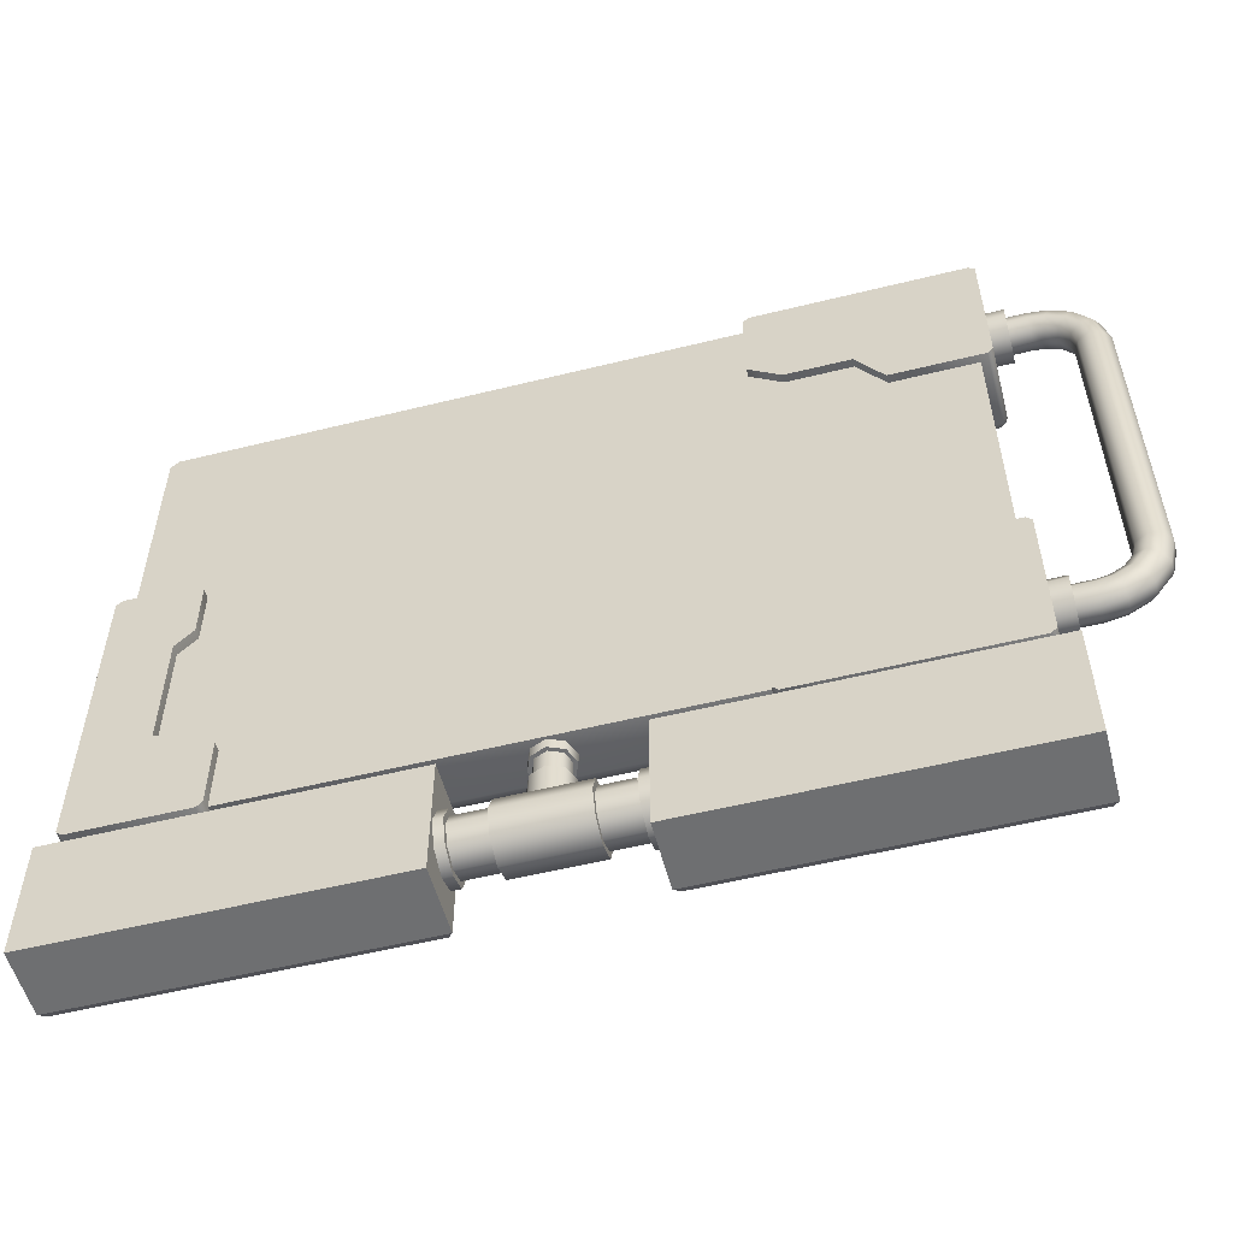
<metadata>
{"format":"obj","ext":"obj","renderer":"f3d","projection":"perspective","resolution":1024,"background":"white","views":[{"elev":-54.6,"azim":-165.3,"up":"+Y"}]}
</metadata>
<code>
v  -67.45 0 3.937
v  -67.45 0 -3.937
v  67.45 0 -3.937
v  67.45 0 3.937
v  -67.45 98.43 3.937
v  67.45 98.43 3.937
v  67.45 98.43 -3.937
v  -67.45 98.43 -3.937
v  -62.12 6.774 4
v  62.12 6.774 4
v  62.12 91.65 4
v  -62.12 91.65 4
v  68.9 1.443 3.937
v  68.9 1.443 -3.937
v  68.9 96.98 -3.937
v  68.9 96.98 3.937
v  -68.9 1.443 -3.937
v  -68.9 96.98 -3.937
v  -68.9 1.443 3.937
v  -68.9 96.98 3.937
v  68.23 0.6684 5.027
v  67.45 1.444 6.292
v  -67.45 1.444 6.292
v  -68.23 0.6684 5.027
v  68.23 97.76 5.027
v  67.45 96.98 6.292
v  -68.23 97.76 5.027
v  -67.45 96.98 6.292
v  63.46 5.441 6.292
v  -63.46 5.441 6.292
v  63.46 92.98 6.292
v  -63.46 92.98 6.292
g Monitor
f 1 2 3 4
f 5 6 7 8
f 9 10 11 12
f 13 14 15 16
f 3 2 17 8
f 17 18 8
f 8 7 15 3
f 14 3 15
f 17 19 20 18
f 1 4 21 22
f 1 22 23 24
f 13 16 25 26
f 13 26 22 21
f 6 5 27 28
f 6 28 26 25
f 20 19 24 23
f 20 23 28 27
f 23 22 29 30
f 22 26 31 29
f 26 28 32 31
f 28 23 30 32
f 30 29 10 9
f 29 31 11 10
f 31 32 12 11
f 32 30 9 12
f 1 24 19
f 4 13 21
f 20 27 5
f 16 6 25
f 1 19 17 2
f 3 14 13 4
f 6 16 15 7
f 8 18 20 5
v  50.3 -1.682 8.829
v  50.3 -1.682 -5.567
v  70.3 -1.682 -5.567
v  70.3 -1.682 8.829
v  57.85 55.61 8.829
v  70.3 55.61 8.829
v  70.3 55.61 -5.567
v  57.85 55.61 -5.567
v  70.51 -0.894 10.3
v  70.51 12.71 10.3
v  50.09 12.21 10.3
v  50.09 -0.894 10.3
v  71.3 -0.6824 -5.567
v  71.3 12.71 -5.567
v  71.3 12.71 8.829
v  71.3 -0.6824 8.829
v  49.3 -0.6824 -5.567
v  49.3 12.71 -5.567
v  49.3 -0.6824 8.829
v  49.3 12.71 8.829
v  70.51 17.64 10.3
v  60.35 17.15 10.3
v  71.3 17.64 -5.567
v  71.3 17.64 8.829
v  59.56 17.64 -5.567
v  59.56 17.64 8.829
v  70.51 39.64 10.3
v  60.35 39.95 10.3
v  71.3 39.64 -5.567
v  71.3 39.64 8.829
v  59.56 39.64 -5.567
v  59.56 39.64 8.829
v  70.51 42.9 10.3
v  57.2 43.22 10.3
v  71.3 42.9 -5.567
v  71.3 42.9 8.829
v  56.41 42.9 -5.567
v  56.41 42.9 8.829
v  70.51 53.76 10.3
v  57.2 53.49 10.3
v  71.3 53.76 -5.567
v  71.3 53.76 8.829
v  56.41 53.76 -5.567
v  56.41 53.76 8.829
v  70.51 54.82 10.3
v  58.24 54.82 10.3
v  71.3 54.61 -5.567
v  71.3 54.61 8.829
v  70.87 -1.255 9.625
v  49.73 -1.255 9.625
v  70.87 55.18 9.625
v  -70.19 100.6 -5.33
v  -70.19 100.6 7.807
v  -54.16 100.6 7.807
v  -54.16 100.6 -5.33
v  -54.16 72.51 7.807
v  -70.19 72.51 7.807
v  -70.19 72.51 -5.33
v  -54.16 72.51 -5.33
v  -54.16 99.09 9.647
v  -69.71 99.09 9.647
v  -69.71 73.99 9.647
v  -54.95 73.99 9.647
v  -32.09 99.57 7.807
v  -32.09 84.06 7.807
v  -32.09 84.06 -5.33
v  -32.09 99.57 -5.33
v  -37.88 79.73 -5.33
v  -37.88 100.6 -5.33
v  -33.09 100.6 -5.33
v  -71.19 99.57 -5.33
v  -71.19 73.51 -5.33
v  -71.19 73.51 7.807
v  -71.19 99.57 7.807
v  -37.88 100.6 7.807
v  -33.09 100.6 7.807
v  -37.88 79.73 7.807
v  -33.57 99.09 9.647
v  -37.88 99.09 9.647
v  -38.37 81.21 9.647
v  -33.57 84.8 9.647
v  -49.3 100.6 -5.33
v  -49.3 79.73 -5.33
v  -49.3 100.6 7.807
v  -49.3 79.73 7.807
v  -49.3 99.09 9.647
v  -50.09 81.21 9.647
v  -32.54 100.1 8.365
v  -70.74 72.96 8.365
v  -70.74 100.1 8.365
v  -70.19 -2.183 -5.33
v  -54.16 -2.183 -5.33
v  -54.16 -2.183 7.807
v  -70.19 -2.183 7.807
v  -54.16 25.88 7.807
v  -54.16 25.88 -5.33
v  -70.19 25.88 -5.33
v  -70.19 25.88 7.807
v  -54.16 -0.7004 9.647
v  -54.95 24.4 9.647
v  -69.71 24.4 9.647
v  -69.71 -0.7004 9.647
v  -32.09 -1.183 7.807
v  -32.09 -1.183 -5.33
v  -32.09 14.33 -5.33
v  -32.09 14.33 7.807
v  -37.88 -2.183 -5.33
v  -37.88 18.66 -5.33
v  -33.09 -2.183 -5.33
v  -71.19 -1.183 -5.33
v  -71.19 -1.183 7.807
v  -71.19 24.88 7.807
v  -71.19 24.88 -5.33
v  -33.09 -2.183 7.807
v  -37.88 -2.183 7.807
v  -37.88 18.66 7.807
v  -33.57 -0.7004 9.647
v  -33.57 13.59 9.647
v  -38.37 17.17 9.647
v  -37.88 -0.7004 9.647
v  -49.3 -2.183 -5.33
v  -49.3 18.66 -5.33
v  -49.3 -2.183 7.807
v  -49.3 18.66 7.807
v  -50.09 17.17 9.647
v  -49.3 -0.7004 9.647
v  -32.54 -1.734 8.365
v  -70.74 25.43 8.365
v  -70.74 -1.734 8.365
v  62.13 7.324 15.45
v  62.13 10.83 14.31
v  60.07 10.16 14.31
v  58.8 8.406 14.31
v  58.8 6.241 14.31
v  60.07 4.489 14.31
v  62.13 3.82 14.31
v  64.19 4.489 14.31
v  65.46 6.241 14.31
v  65.46 8.406 14.31
v  64.19 10.16 14.31
v  59.04 11.57 12.33
v  62.13 12.58 12.33
v  57.13 8.947 12.33
v  57.13 5.7 12.33
v  59.04 3.072 12.33
v  62.13 2.069 12.33
v  65.22 3.072 12.33
v  67.12 5.7 12.33
v  67.12 8.947 12.33
v  65.22 11.57 12.33
v  62.13 12.8 11.21
v  58.91 11.75 11.21
v  56.92 9.015 11.21
v  56.92 5.632 11.21
v  58.91 2.895 11.21
v  62.13 1.85 11.21
v  65.34 2.895 11.21
v  67.33 5.632 11.21
v  67.33 9.015 11.21
v  65.34 11.75 11.21
v  62.13 13.8 10.21
v  58.32 12.56 10.21
v  58.44 12.4 11.21
v  62.13 13.6 11.21
v  55.97 9.325 10.21
v  56.15 9.264 11.21
v  55.97 5.322 10.21
v  56.15 5.383 11.21
v  58.32 2.085 10.21
v  58.44 2.242 11.21
v  62.13 0.8479 10.21
v  62.13 1.043 11.21
v  65.93 2.085 10.21
v  65.82 2.242 11.21
v  68.29 5.322 10.21
v  68.1 5.383 11.21
v  68.29 9.325 10.21
v  68.1 9.264 11.21
v  65.93 12.56 10.21
v  65.82 12.4 11.21
v  -74.25 13.87 -0.8817
v  -77.58 13.87 -0.8817
v  -77.57 14.6 1.143
v  -74.25 14.6 1.143
v  -74.26 12 -1.959
v  -77.6 12 -1.959
v  -74.27 9.879 -1.585
v  -77.63 9.88 -1.585
v  -74.28 8.494 0.0656
v  -77.64 8.495 0.0656
v  -74.28 8.494 2.22
v  -77.64 8.495 2.22
v  -74.27 9.879 3.87
v  -77.63 9.88 3.87
v  -77.6 12 4.245
v  -74.26 12 4.245
v  -77.58 13.87 3.167
v  -74.25 13.87 3.167
v  -79.76 14.25 -0.8817
v  -79.52 14.95 1.143
v  -80.38 12.49 -1.959
v  -81.09 10.49 -1.585
v  -81.55 9.187 0.0656
v  -81.55 9.187 2.22
v  -81.09 10.49 3.87
v  -80.38 12.49 4.245
v  -79.76 14.25 3.167
v  -82.03 15.59 -0.8817
v  -81.54 16.14 1.143
v  -83.28 14.2 -1.959
v  -84.69 12.62 -1.585
v  -85.61 11.58 0.0656
v  -85.61 11.58 2.22
v  -84.69 12.62 3.87
v  -83.28 14.2 4.245
v  -82.03 15.59 3.167
v  -83.7 17.85 -0.8817
v  -83.03 18.15 1.143
v  -85.39 17.07 -1.959
v  -87.32 16.19 -1.585
v  -88.58 15.61 0.0656
v  -88.58 15.61 2.22
v  -87.32 16.19 3.87
v  -85.39 17.07 4.245
v  -83.7 17.85 3.167
v  -84.32 20.6 -0.8817
v  -83.58 20.61 1.143
v  -86.18 20.58 -1.959
v  -88.3 20.55 -1.585
v  -89.69 20.53 0.0656
v  -89.69 20.53 2.22
v  -88.3 20.55 3.87
v  -86.18 20.58 4.245
v  -84.32 20.6 3.167
v  -71.05 14.9 -1.747
v  -74.25 14.93 -1.774
v  -74.24 15.99 1.143
v  -71.05 15.95 1.143
v  -71.05 12.23 -3.285
v  -74.26 12.24 -3.325
v  -71.05 9.206 -2.751
v  -74.27 9.184 -2.786
v  -71.05 7.229 -0.3949
v  -74.28 7.19 -0.4084
v  -71.05 7.229 2.681
v  -74.28 7.19 2.694
v  -71.05 9.206 5.037
v  -74.27 9.184 5.071
v  -71.05 12.23 5.571
v  -74.26 12.24 5.611
v  -71.05 14.9 4.033
v  -74.25 14.93 4.06
v  -83.58 77.61 1.143
v  -84.32 77.62 -0.8817
v  -86.18 77.64 -1.959
v  -88.3 77.67 -1.585
v  -89.69 77.69 0.0656
v  -89.69 77.69 2.22
v  -88.3 77.67 3.87
v  -86.18 77.64 4.245
v  -84.32 77.62 3.167
v  -74.25 84.35 -0.8817
v  -74.25 83.62 1.143
v  -77.57 83.62 1.143
v  -77.58 84.35 -0.8817
v  -74.26 86.22 -1.959
v  -77.6 86.22 -1.959
v  -74.27 88.34 -1.585
v  -77.63 88.34 -1.585
v  -74.28 89.73 0.0656
v  -77.64 89.73 0.0656
v  -74.28 89.73 2.22
v  -77.64 89.73 2.22
v  -74.27 88.34 3.87
v  -77.63 88.34 3.87
v  -77.6 86.22 4.245
v  -74.26 86.22 4.245
v  -77.58 84.35 3.167
v  -74.25 84.35 3.167
v  -79.52 83.27 1.143
v  -79.76 83.97 -0.8817
v  -80.38 85.73 -1.959
v  -81.09 87.73 -1.585
v  -81.55 89.03 0.0656
v  -81.55 89.03 2.22
v  -81.09 87.73 3.87
v  -80.38 85.73 4.245
v  -79.76 83.97 3.167
v  -81.54 82.08 1.143
v  -82.03 82.63 -0.8817
v  -83.28 84.02 -1.959
v  -84.69 85.6 -1.585
v  -85.61 86.64 0.0656
v  -85.61 86.64 2.22
v  -84.69 85.6 3.87
v  -83.28 84.02 4.245
v  -82.03 82.63 3.167
v  -83.03 80.07 1.143
v  -83.7 80.37 -0.8817
v  -85.39 81.15 -1.959
v  -87.32 82.03 -1.585
v  -88.58 82.61 0.0656
v  -88.58 82.61 2.22
v  -87.32 82.03 3.87
v  -85.39 81.15 4.245
v  -83.7 80.37 3.167
v  -71.05 83.32 -1.747
v  -71.05 82.27 1.143
v  -74.24 82.23 1.143
v  -74.25 83.29 -1.774
v  -71.05 85.99 -3.285
v  -74.26 85.98 -3.325
v  -71.05 89.01 -2.751
v  -74.27 89.04 -2.786
v  -71.05 90.99 -0.3949
v  -74.28 91.03 -0.4084
v  -71.05 90.99 2.681
v  -74.28 91.03 2.694
v  -71.05 89.01 5.037
v  -74.27 89.04 5.071
v  -71.05 85.99 5.571
v  -74.26 85.98 5.611
v  -71.05 83.32 4.033
v  -74.25 83.29 4.06
g Accessories
f 33 34 35 36
f 37 38 39 40
f 41 42 43 44
f 45 46 47 48
f 35 34 49 46
f 49 50 46
f 45 35 46
f 51 52 50 49
f 53 54 43 42
f 55 56 47 46
f 57 55 46 50
f 58 57 50 52
f 59 60 54 53
f 61 62 56 55
f 63 61 55 57
f 64 63 57 58
f 65 66 60 59
f 67 68 62 61
f 69 67 61 63
f 70 69 63 64
f 71 72 66 65
f 73 74 68 67
f 75 73 67 69
f 76 75 69 70
f 77 78 72 71
f 79 80 74 73
f 40 39 79 73
f 75 40 73
f 37 40 75 76
f 33 36 81 41
f 33 41 44 82
f 48 47 42 41
f 81 48 41
f 47 56 53 42
f 56 62 59 53
f 62 68 65 59
f 68 74 71 65
f 74 80 83 77
f 74 77 71
f 38 37 78 77
f 83 38 77
f 37 76 72 78
f 76 70 66 72
f 70 64 60 66
f 64 58 54 60
f 58 52 43 54
f 52 51 82 44
f 52 44 43
f 33 82 51
f 36 48 81
f 38 83 80
f 33 51 49 34
f 35 45 48 36
f 38 80 79 39
f 84 85 86 87
f 88 89 90 91
f 92 93 94 95
f 96 97 98 99
f 98 100 101 102
f 99 98 102
f 103 104 105 106
f 102 101 107 108
f 97 109 100 98
f 110 111 112 113
f 114 101 100 115
f 101 114 116 107
f 109 117 115 100
f 111 118 119 112
f 87 114 115 91
f 114 87 86 116
f 117 88 91 115
f 118 92 95 119
f 90 104 103 91
f 87 91 103 84
f 107 111 110 120
f 107 120 108
f 113 97 96 110
f 120 110 96
f 97 113 112 109
f 109 112 119 117
f 117 119 95 88
f 88 95 94 121
f 88 121 89
f 122 106 105 93
f 94 93 105 121
f 92 86 85 93
f 122 93 85
f 86 92 118 116
f 116 118 111 107
f 85 106 122
f 96 108 120
f 105 89 121
f 85 84 103 106
f 102 108 96 99
f 90 89 105 104
f 123 124 125 126
f 127 128 129 130
f 131 132 133 134
f 135 136 137 138
f 139 140 137 141
f 136 141 137
f 142 143 144 145
f 141 146 147 139
f 138 137 140 148
f 149 150 151 152
f 153 154 140 139
f 139 147 155 153
f 148 140 154 156
f 152 151 157 158
f 124 128 154 153
f 153 155 125 124
f 156 154 128 127
f 158 157 132 131
f 124 123 142 128
f 142 145 129 128
f 147 146 159 149
f 147 149 152
f 135 138 150 149
f 159 135 149
f 138 148 151 150
f 148 156 157 151
f 156 127 132 157
f 127 130 160 133
f 127 133 132
f 144 143 161 134
f 144 134 133 160
f 126 125 131 134
f 161 126 134
f 125 155 158 131
f 155 147 152 158
f 126 161 143
f 135 159 146
f 144 160 130
f 126 143 142 123
f 141 136 135 146
f 129 145 144 130
f 162 163 164
f 162 164 165
f 162 165 166
f 162 166 167
f 162 167 168
f 162 168 169
f 162 169 170
f 162 170 171
f 162 171 172
f 162 172 163
f 173 164 163 174
f 175 165 164 173
f 176 166 165 175
f 177 167 166 176
f 178 168 167 177
f 179 169 168 178
f 180 170 169 179
f 181 171 170 180
f 182 172 171 181
f 174 163 172 182
f 183 184 173 174
f 184 185 175 173
f 185 186 176 175
f 186 187 177 176
f 187 188 178 177
f 188 189 179 178
f 189 190 180 179
f 190 191 181 180
f 191 192 182 181
f 192 183 174 182
f 193 194 195 196
f 194 197 198 195
f 197 199 200 198
f 199 201 202 200
f 201 203 204 202
f 203 205 206 204
f 205 207 208 206
f 207 209 210 208
f 209 211 212 210
f 211 193 196 212
f 184 183 196 195
f 183 192 212 196
f 192 191 210 212
f 191 190 208 210
f 190 189 206 208
f 189 188 204 206
f 188 187 202 204
f 187 186 200 202
f 186 185 198 200
f 185 184 195 198
f 213 214 215 216
f 217 218 214 213
f 219 220 218 217
f 221 222 220 219
f 223 224 222 221
f 225 226 224 223
f 227 226 225 228
f 229 227 228 230
f 216 215 229 230
f 214 231 232 215
f 218 233 231 214
f 220 234 233 218
f 222 235 234 220
f 224 236 235 222
f 226 237 236 224
f 227 238 237 226
f 229 239 238 227
f 215 232 239 229
f 231 240 241 232
f 233 242 240 231
f 234 243 242 233
f 235 244 243 234
f 236 245 244 235
f 237 246 245 236
f 238 247 246 237
f 239 248 247 238
f 232 241 248 239
f 240 249 250 241
f 242 251 249 240
f 243 252 251 242
f 244 253 252 243
f 245 254 253 244
f 246 255 254 245
f 247 256 255 246
f 248 257 256 247
f 241 250 257 248
f 249 258 259 250
f 251 260 258 249
f 252 261 260 251
f 253 262 261 252
f 254 263 262 253
f 255 264 263 254
f 256 265 264 255
f 257 266 265 256
f 250 259 266 257
f 267 268 269 270
f 271 272 268 267
f 273 274 272 271
f 275 276 274 273
f 277 278 276 275
f 279 280 278 277
f 281 282 280 279
f 283 284 282 281
f 270 269 284 283
f 216 269 268 213
f 213 268 272 217
f 217 272 274 219
f 219 274 276 221
f 221 276 278 223
f 223 278 280 225
f 225 280 282 228
f 228 282 284 230
f 230 284 269 216
f 285 259 258 286
f 286 258 260 287
f 287 260 261 288
f 288 261 262 289
f 289 262 263 290
f 290 263 264 291
f 291 264 265 292
f 292 265 266 293
f 293 266 259 285
f 294 295 296 297
f 298 294 297 299
f 300 298 299 301
f 302 300 301 303
f 304 302 303 305
f 306 304 305 307
f 308 309 306 307
f 310 311 309 308
f 295 311 310 296
f 297 296 312 313
f 299 297 313 314
f 301 299 314 315
f 303 301 315 316
f 305 303 316 317
f 307 305 317 318
f 308 307 318 319
f 310 308 319 320
f 296 310 320 312
f 313 312 321 322
f 314 313 322 323
f 315 314 323 324
f 316 315 324 325
f 317 316 325 326
f 318 317 326 327
f 319 318 327 328
f 320 319 328 329
f 312 320 329 321
f 322 321 330 331
f 323 322 331 332
f 324 323 332 333
f 325 324 333 334
f 326 325 334 335
f 327 326 335 336
f 328 327 336 337
f 329 328 337 338
f 321 329 338 330
f 331 330 285 286
f 332 331 286 287
f 333 332 287 288
f 334 333 288 289
f 335 334 289 290
f 336 335 290 291
f 337 336 291 292
f 338 337 292 293
f 330 338 293 285
f 339 340 341 342
f 343 339 342 344
f 345 343 344 346
f 347 345 346 348
f 349 347 348 350
f 351 349 350 352
f 353 351 352 354
f 355 353 354 356
f 340 355 356 341
f 295 294 342 341
f 294 298 344 342
f 298 300 346 344
f 300 302 348 346
f 302 304 350 348
f 304 306 352 350
f 306 309 354 352
f 309 311 356 354
f 311 295 341 356
v  16.42 -11.07 -3.748
v  13.49 -11.08 -3.733
v  13.49 -9.458 0.1898
v  16.42 -9.435 0.1898
v  16.42 -15 -5.38
v  13.49 -15 -5.357
v  16.42 -18.94 -3.748
v  13.49 -18.93 -3.733
v  16.42 -20.57 0.1898
v  13.49 -20.55 0.1898
v  16.42 -18.94 4.128
v  13.49 -18.93 4.112
v  16.42 -15 5.759
v  13.49 -15 5.737
v  16.42 -11.07 4.128
v  13.49 -11.08 4.112
v  -7.165 -11.08 -3.733
v  -7.165 -9.458 0.1898
v  7.36 -9.458 0.1898
v  7.36 -11.08 -3.733
v  -7.165 -15 -5.357
v  7.36 -15 -5.357
v  -7.165 -18.93 -3.733
v  7.36 -18.93 -3.733
v  -7.165 -20.55 0.1898
v  7.36 -20.55 0.1898
v  -7.165 -18.93 4.112
v  7.36 -18.93 4.112
v  -7.165 -15 5.737
v  7.36 -15 5.737
v  -7.165 -11.08 4.112
v  7.36 -11.08 4.112
v  -13.3 -11.82 -2.991
v  -13.3 -10.51 0.1898
v  -7.165 -10.51 0.1898
v  -7.165 -11.82 -2.991
v  -13.3 -15 -4.308
v  -7.165 -15 -4.308
v  -13.3 -18.19 -2.991
v  -7.165 -18.19 -2.991
v  -13.3 -19.5 0.1898
v  -7.165 -19.5 0.1898
v  -13.3 -18.19 3.37
v  -7.165 -18.19 3.37
v  -13.3 -15 4.688
v  -7.165 -15 4.688
v  -13.3 -11.82 3.37
v  -7.165 -11.82 3.37
v  7.36 -11.82 -2.991
v  7.36 -10.51 0.1898
v  13.49 -10.51 0.1898
v  13.49 -11.82 -2.991
v  7.36 -15 -4.308
v  13.49 -15 -4.308
v  7.36 -18.19 -2.991
v  13.49 -18.19 -2.991
v  7.36 -19.5 0.1898
v  13.49 -19.5 0.1898
v  7.36 -18.19 3.37
v  13.49 -18.19 3.37
v  7.36 -15 4.688
v  13.49 -15 4.688
v  7.36 -11.82 3.37
v  13.49 -11.82 3.37
v  -16.44 -11.07 -3.748
v  -16.44 -9.435 0.1898
v  -13.3 -9.458 0.1898
v  -13.3 -11.08 -3.733
v  -16.44 -15 -5.38
v  -13.3 -15 -5.357
v  -16.44 -18.94 -3.748
v  -13.3 -18.93 -3.733
v  -16.44 -20.57 0.1898
v  -13.3 -20.55 0.1898
v  -16.44 -18.94 4.128
v  -13.3 -18.93 4.112
v  -16.44 -15 5.759
v  -13.3 -15 5.737
v  -16.44 -11.07 4.128
v  -13.3 -11.08 4.112
v  2.189 -1.771 -1.964
v  3.062 -1.771 0.1434
v  3.062 -5.834 0.1434
v  2.189 -5.834 -1.964
v  0.0809 -1.771 -2.837
v  0.0809 -5.834 -2.837
v  -2.027 -1.771 -1.964
v  -2.027 -5.834 -1.964
v  -2.9 -1.771 0.1434
v  -2.9 -5.834 0.1434
v  -2.027 -1.771 2.251
v  -2.027 -5.834 2.251
v  0.0809 -1.771 3.124
v  0.0809 -5.834 3.124
v  2.189 -1.771 2.251
v  2.189 -5.834 2.251
v  2.691 0.3094 -2.466
v  3.772 0.3094 0.1434
v  3.757 -1.771 0.1434
v  2.68 -1.771 -2.456
v  0.0809 0.3094 -3.547
v  0.0809 -1.771 -3.533
v  -2.529 0.3094 -2.466
v  -2.518 -1.771 -2.456
v  -3.61 0.3094 0.1434
v  -3.595 -1.771 0.1434
v  -2.529 0.3094 2.753
v  -2.518 -1.771 2.743
v  0.0809 0.3094 3.834
v  0.0809 -1.771 3.819
v  2.691 0.3094 2.753
v  2.68 -1.771 2.743
v  3.757 -5.834 0.1434
v  2.68 -5.834 -2.456
v  2.68 -5.834 2.743
v  0.0809 -5.834 3.819
v  -2.518 -5.834 2.743
v  -3.595 -5.834 0.1434
v  -2.518 -5.834 -2.456
v  0.0809 -5.834 -3.533
v  3.757 -12.23 0.1434
v  2.68 -12.23 -2.456
v  0.0809 -12.23 -3.533
v  -2.518 -12.23 -2.456
v  -3.595 -12.23 0.1434
v  -2.518 -12.23 2.743
v  0.0809 -12.23 3.819
v  2.68 -12.23 2.743
v  -74.13 -25.25 5.977
v  -74.13 -25.25 -5.834
v  -15.08 -25.25 -5.834
v  -15.08 -25.25 5.977
v  -74.13 -3.548 5.977
v  -15.08 -3.548 5.977
v  -15.08 -3.548 -5.834
v  -74.13 -3.548 -5.834
v  -69.48 -20.6 6.164
v  -19.73 -20.6 6.164
v  -19.73 -8.203 6.164
v  -69.48 -8.203 6.164
v  -16.08 -24.25 7.44
v  -73.13 -24.25 7.44
v  -16.08 -4.548 7.44
v  -73.13 -4.548 7.44
v  -18.73 -21.6 7.44
v  -70.48 -21.6 7.44
v  -18.73 -7.203 7.44
v  -70.48 -7.203 7.44
v  15.08 -25.25 5.977
v  15.08 -25.25 -5.834
v  74.13 -25.25 -5.834
v  74.13 -25.25 5.977
v  15.08 -3.548 5.977
v  74.13 -3.548 5.977
v  74.13 -3.548 -5.834
v  15.08 -3.548 -5.834
v  19.73 -20.6 6.164
v  69.48 -20.6 6.164
v  69.48 -8.203 6.164
v  19.73 -8.203 6.164
v  73.13 -24.25 7.44
v  16.08 -24.25 7.44
v  73.13 -4.548 7.44
v  16.08 -4.548 7.44
v  70.48 -21.6 7.44
v  18.73 -21.6 7.44
v  70.48 -7.203 7.44
v  18.73 -7.203 7.44
g Buttons
f 357 358 359 360
f 361 362 358 357
f 363 364 362 361
f 365 366 364 363
f 367 368 366 365
f 369 370 368 367
f 371 372 370 369
f 360 359 372 371
f 373 374 375 376
f 377 373 376 378
f 379 377 378 380
f 381 379 380 382
f 383 381 382 384
f 385 383 384 386
f 387 385 386 388
f 374 387 388 375
f 389 390 391 392
f 393 389 392 394
f 395 393 394 396
f 397 395 396 398
f 399 397 398 400
f 401 399 400 402
f 403 401 402 404
f 390 403 404 391
f 405 406 407 408
f 409 405 408 410
f 411 409 410 412
f 413 411 412 414
f 415 413 414 416
f 417 415 416 418
f 419 417 418 420
f 406 419 420 407
f 421 422 423 424
f 425 421 424 426
f 427 425 426 428
f 429 427 428 430
f 431 429 430 432
f 433 431 432 434
f 435 433 434 436
f 422 435 436 423
f 408 407 359 358
f 407 420 372 359
f 420 418 370 372
f 418 416 368 370
f 416 414 366 368
f 414 412 364 366
f 412 410 362 364
f 410 408 358 362
f 390 389 424 423
f 389 393 426 424
f 393 395 428 426
f 395 397 430 428
f 397 399 432 430
f 399 401 434 432
f 401 403 436 434
f 403 390 423 436
f 406 405 376 375
f 405 409 378 376
f 409 411 380 378
f 411 413 382 380
f 413 415 384 382
f 415 417 386 384
f 417 419 388 386
f 419 406 375 388
f 392 391 374 373
f 391 404 387 374
f 404 402 385 387
f 402 400 383 385
f 400 398 381 383
f 398 396 379 381
f 396 394 377 379
f 394 392 373 377
f 437 438 439 440
f 441 437 440 442
f 443 441 442 444
f 445 443 444 446
f 447 445 446 448
f 449 447 448 450
f 451 449 450 452
f 438 451 452 439
f 453 454 455 456
f 457 453 456 458
f 459 457 458 460
f 461 459 460 462
f 463 461 462 464
f 465 463 464 466
f 467 465 466 468
f 454 467 468 455
f 438 437 456 455
f 437 441 458 456
f 441 443 460 458
f 443 445 462 460
f 445 447 464 462
f 447 449 466 464
f 449 451 468 466
f 451 438 455 468
f 440 439 469 470
f 439 452 471 469
f 452 450 472 471
f 450 448 473 472
f 448 446 474 473
f 446 444 475 474
f 444 442 476 475
f 442 440 470 476
f 470 469 477 478
f 476 470 478 479
f 475 476 479 480
f 474 475 480 481
f 473 474 481 482
f 472 473 482 483
f 471 472 483 484
f 469 471 484 477
f 485 486 487 488
f 489 490 491 492
f 493 494 495 496
f 488 487 491 490
f 487 486 492 491
f 486 485 489 492
f 485 488 497 498
f 488 490 499 497
f 490 489 500 499
f 489 485 498 500
f 498 497 501 502
f 497 499 503 501
f 499 500 504 503
f 500 498 502 504
f 502 501 494 493
f 501 503 495 494
f 503 504 496 495
f 504 502 493 496
f 505 506 507 508
f 509 510 511 512
f 513 514 515 516
f 508 507 511 510
f 507 506 512 511
f 506 505 509 512
f 505 508 517 518
f 508 510 519 517
f 510 509 520 519
f 509 505 518 520
f 518 517 521 522
f 517 519 523 521
f 519 520 524 523
f 520 518 522 524
f 522 521 514 513
f 521 523 515 514
f 523 524 516 515
f 524 522 513 516

</code>
